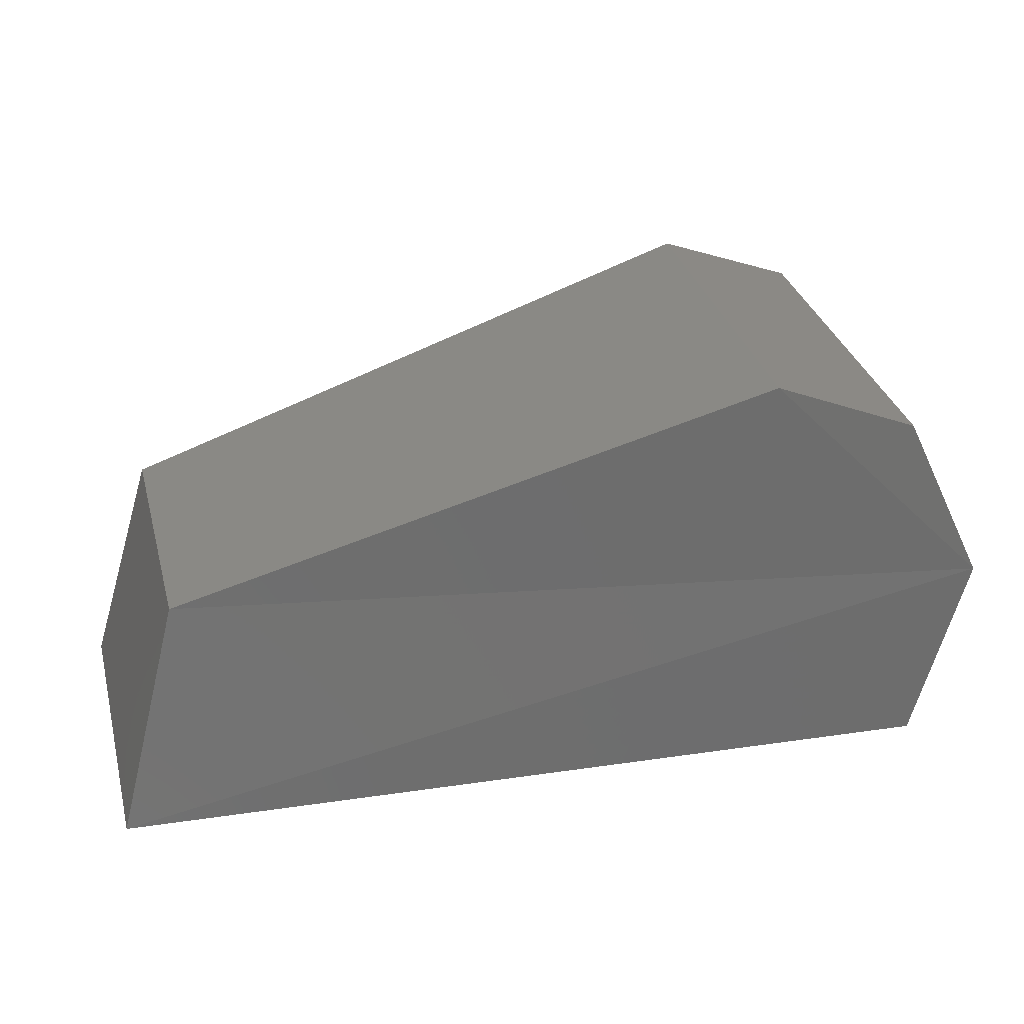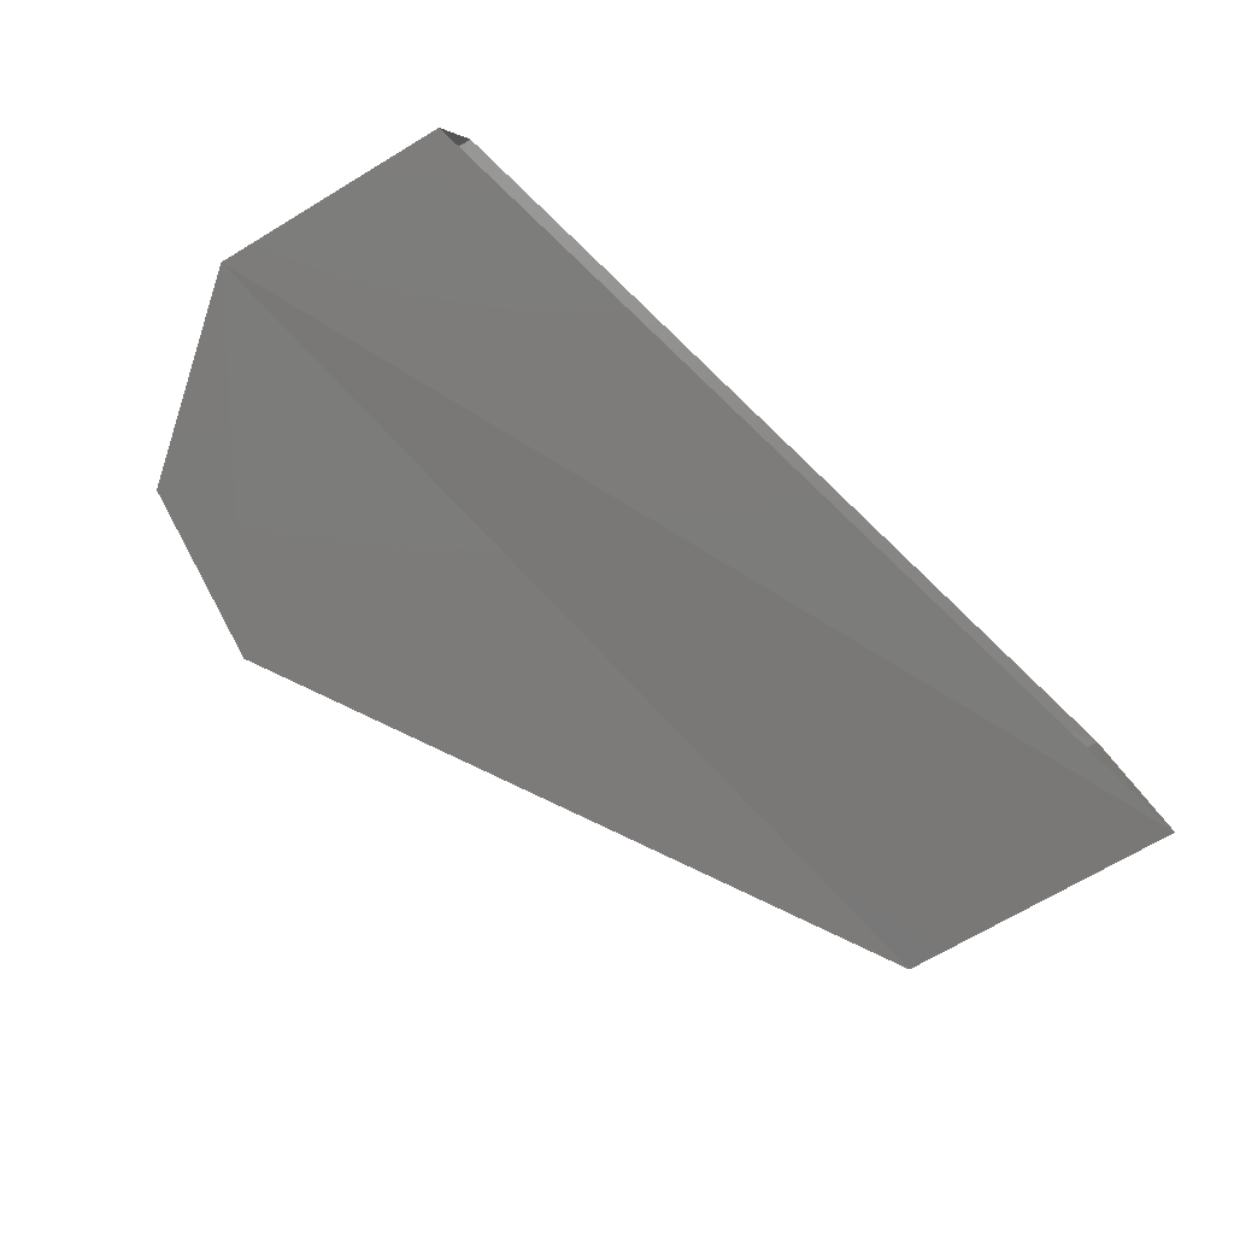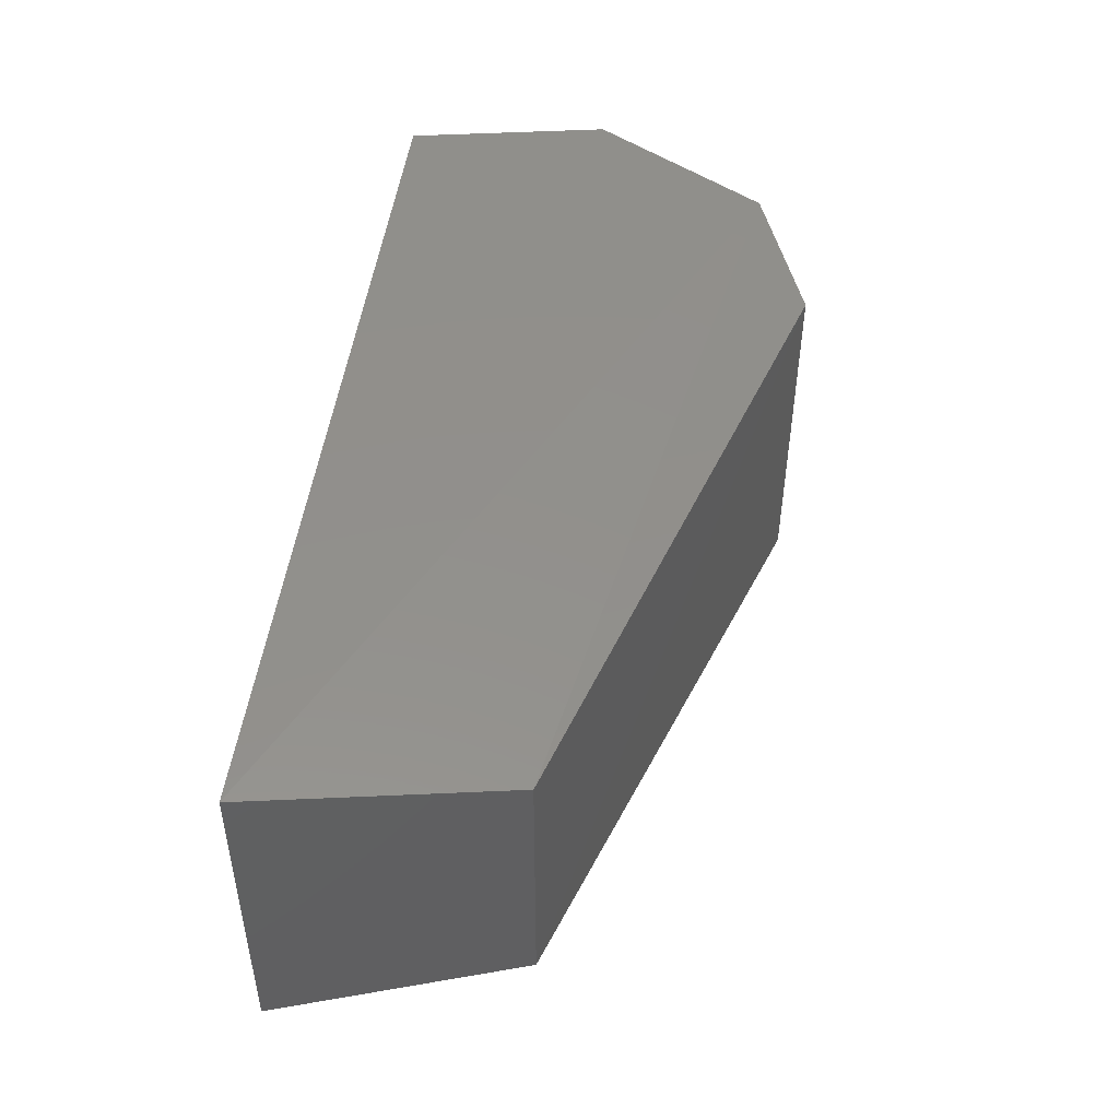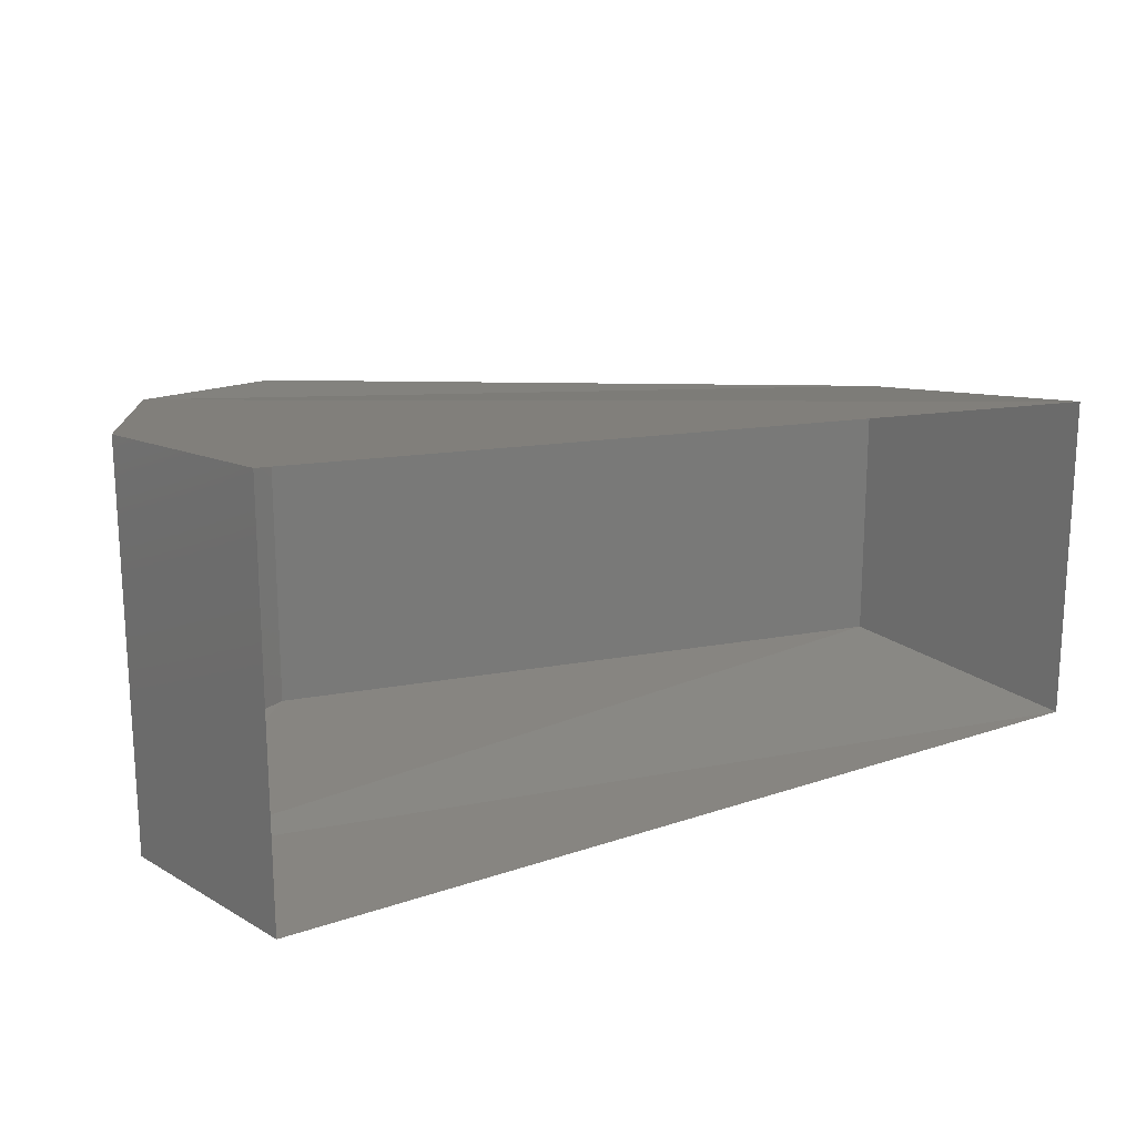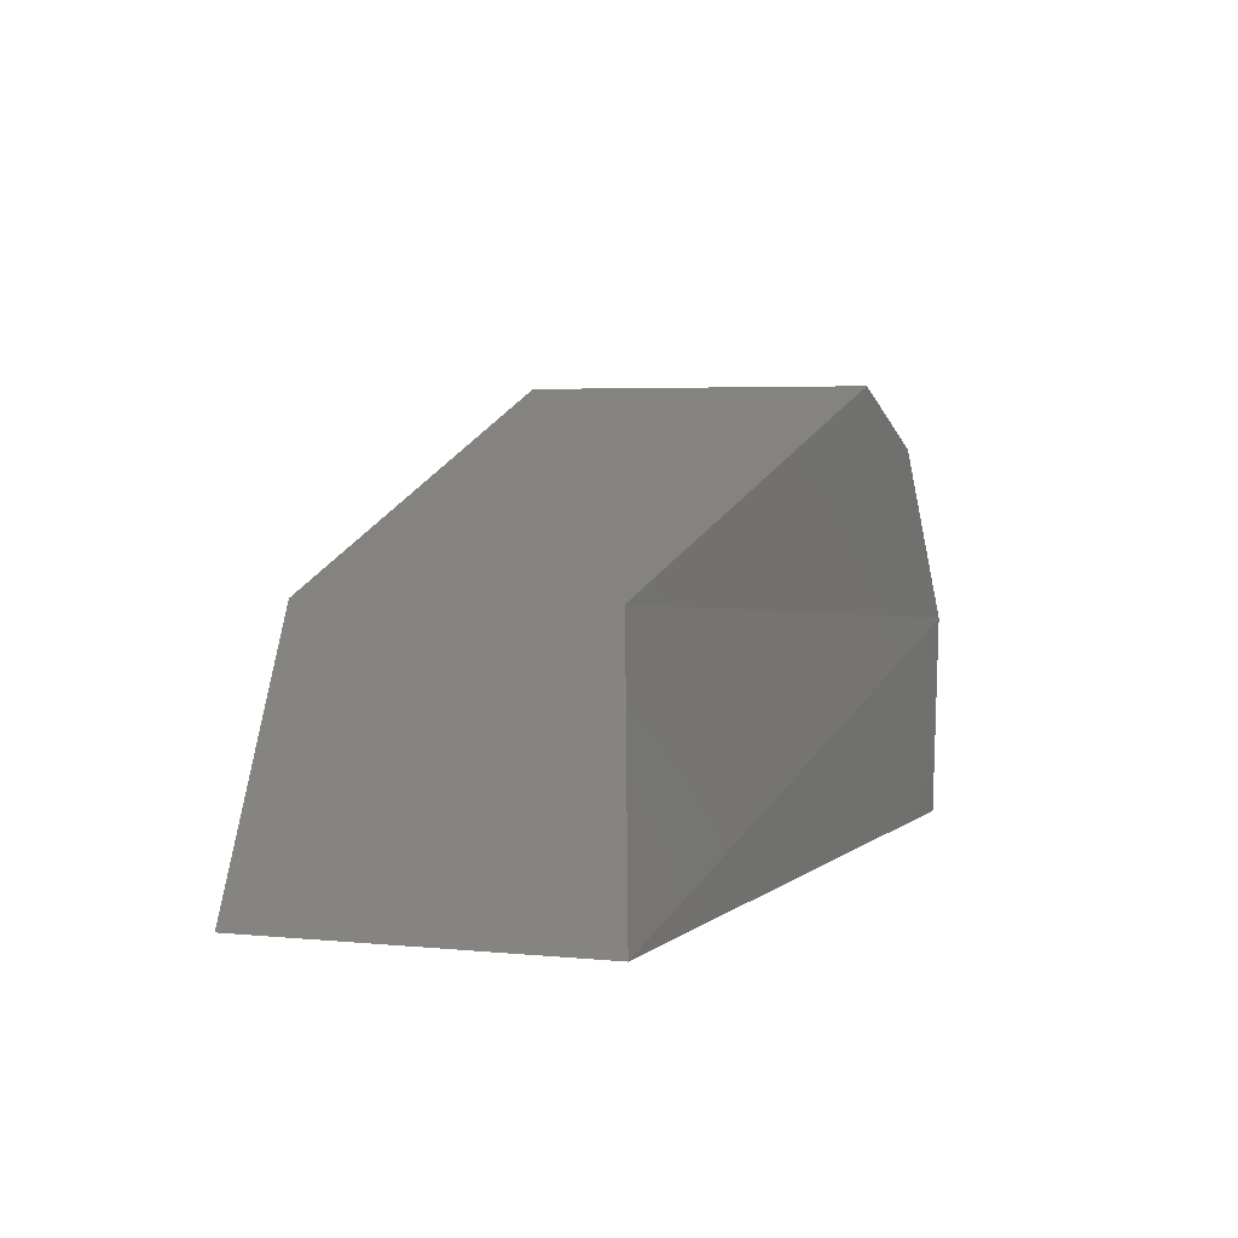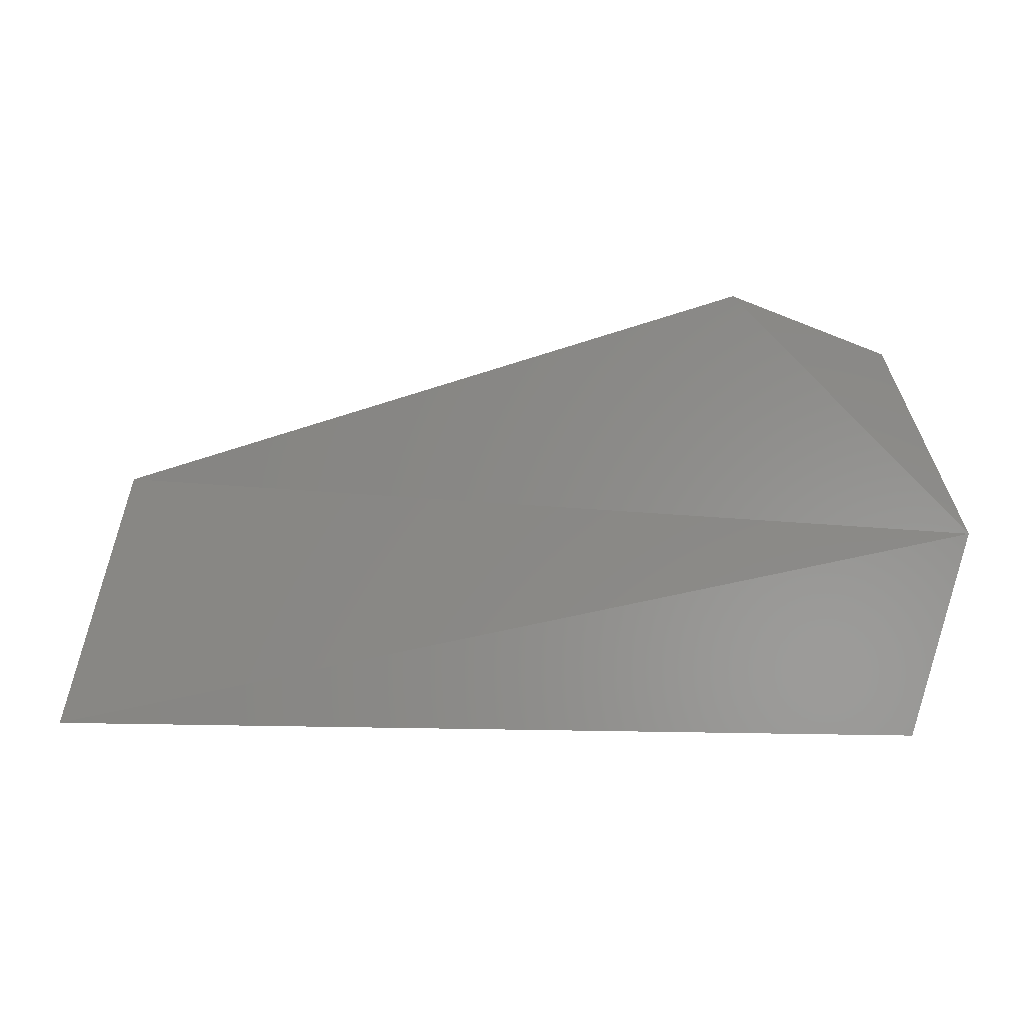
<metadata>
{"format":"stl","ext":"stl","renderer":"f3d","projection":"perspective","resolution":1024,"background":"white","views":[{"elev":32.6,"azim":-14.7,"up":"+Z"},{"elev":-79.4,"azim":136.7,"up":"+Y"},{"elev":47.3,"azim":-81.7,"up":"+Y"},{"elev":18.2,"azim":151.8,"up":"+Y"},{"elev":3.3,"azim":-70.9,"up":"+Z"},{"elev":0.3,"azim":1.7,"up":"+Z"}]}
</metadata>
<code>
# stl→obj: 12 verts, 18 faces
v 30.63 -3.162 30.34
v 30.08 -3.134 30.34
v 30.67 -3.158 30.46
v 30.13 -3.117 30.5
v 30.52 -3.141 30.61
v 30.52 -2.919 30.62
v 30.13 -2.942 30.5
v 30.61 -2.913 30.58
v 30.08 -2.924 30.34
v 30.63 -2.895 30.34
v 30.61 -3.147 30.58
v 30.67 -2.902 30.46
f 1 2 3
f 2 3 4
f 3 4 5
f 6 7 8
f 7 8 9
f 8 9 10
f 7 6 4
f 6 4 5
f 4 7 2
f 7 2 9
f 6 8 5
f 8 5 11
f 11 8 3
f 8 3 12
f 10 1 12
f 1 12 3
f 10 8 12
f 5 3 11

</code>
